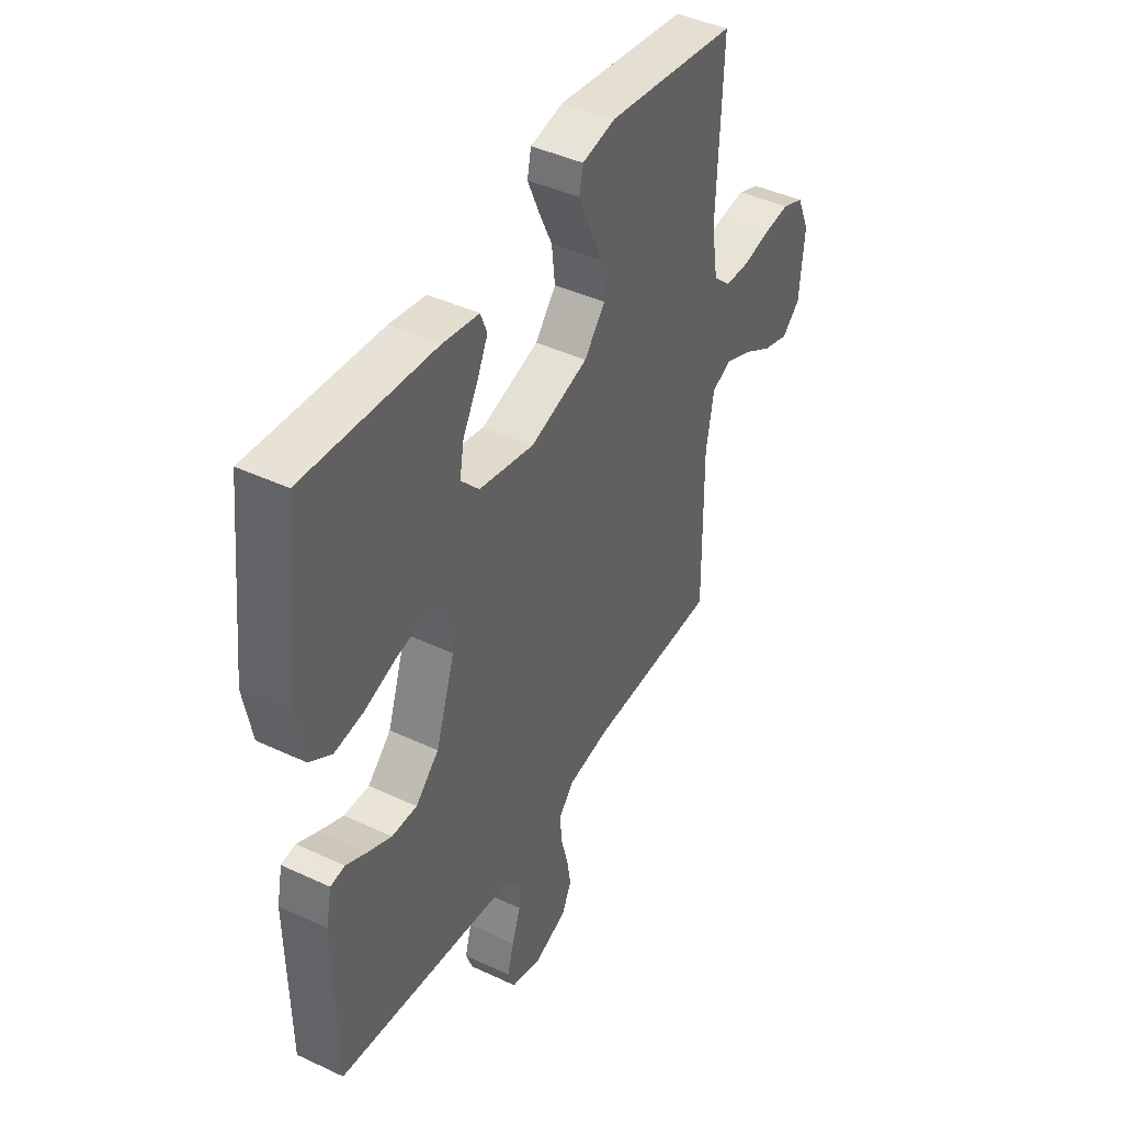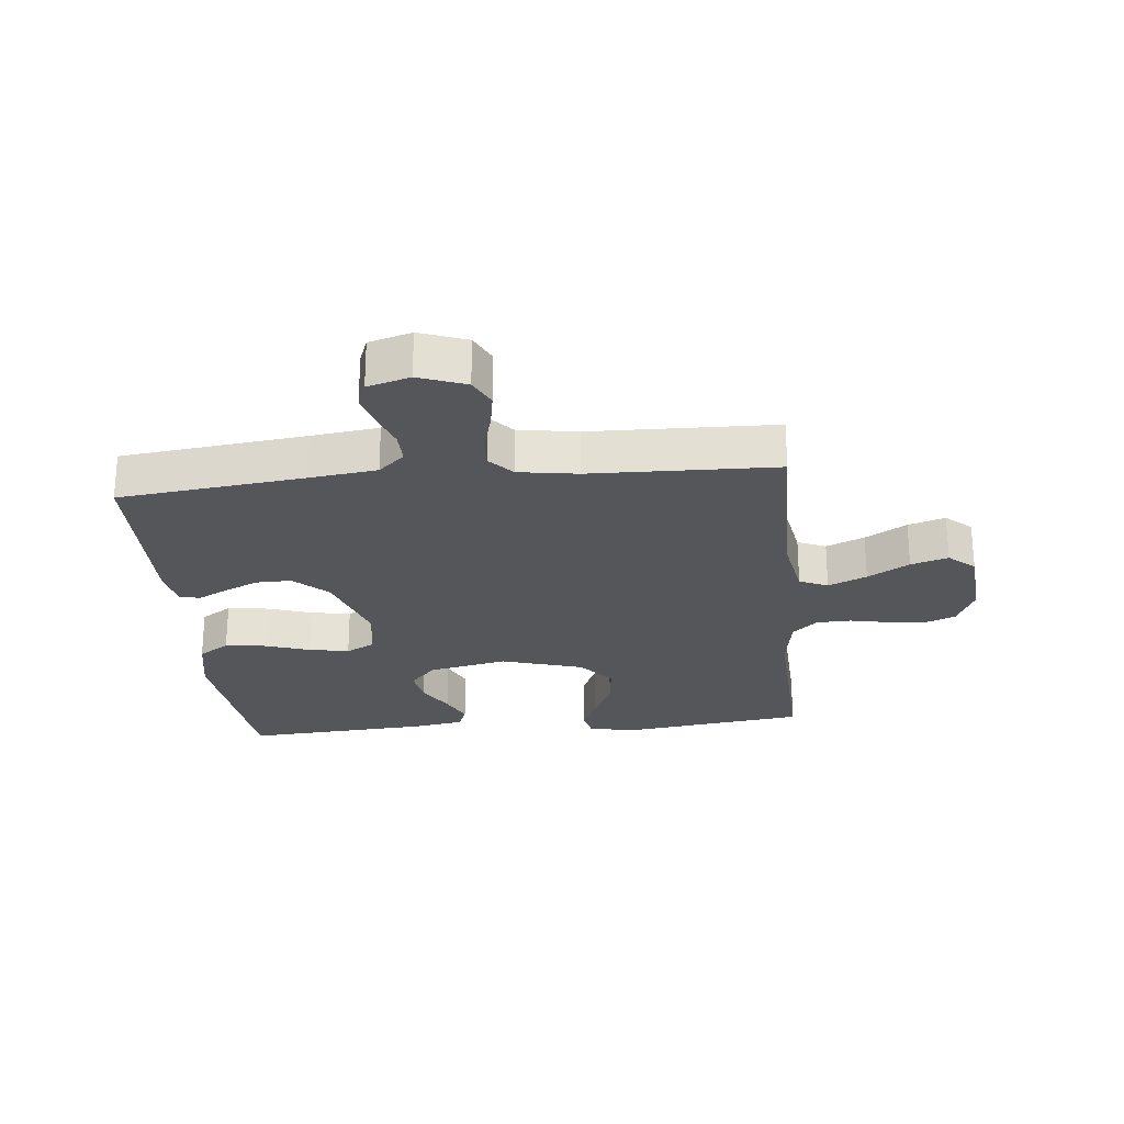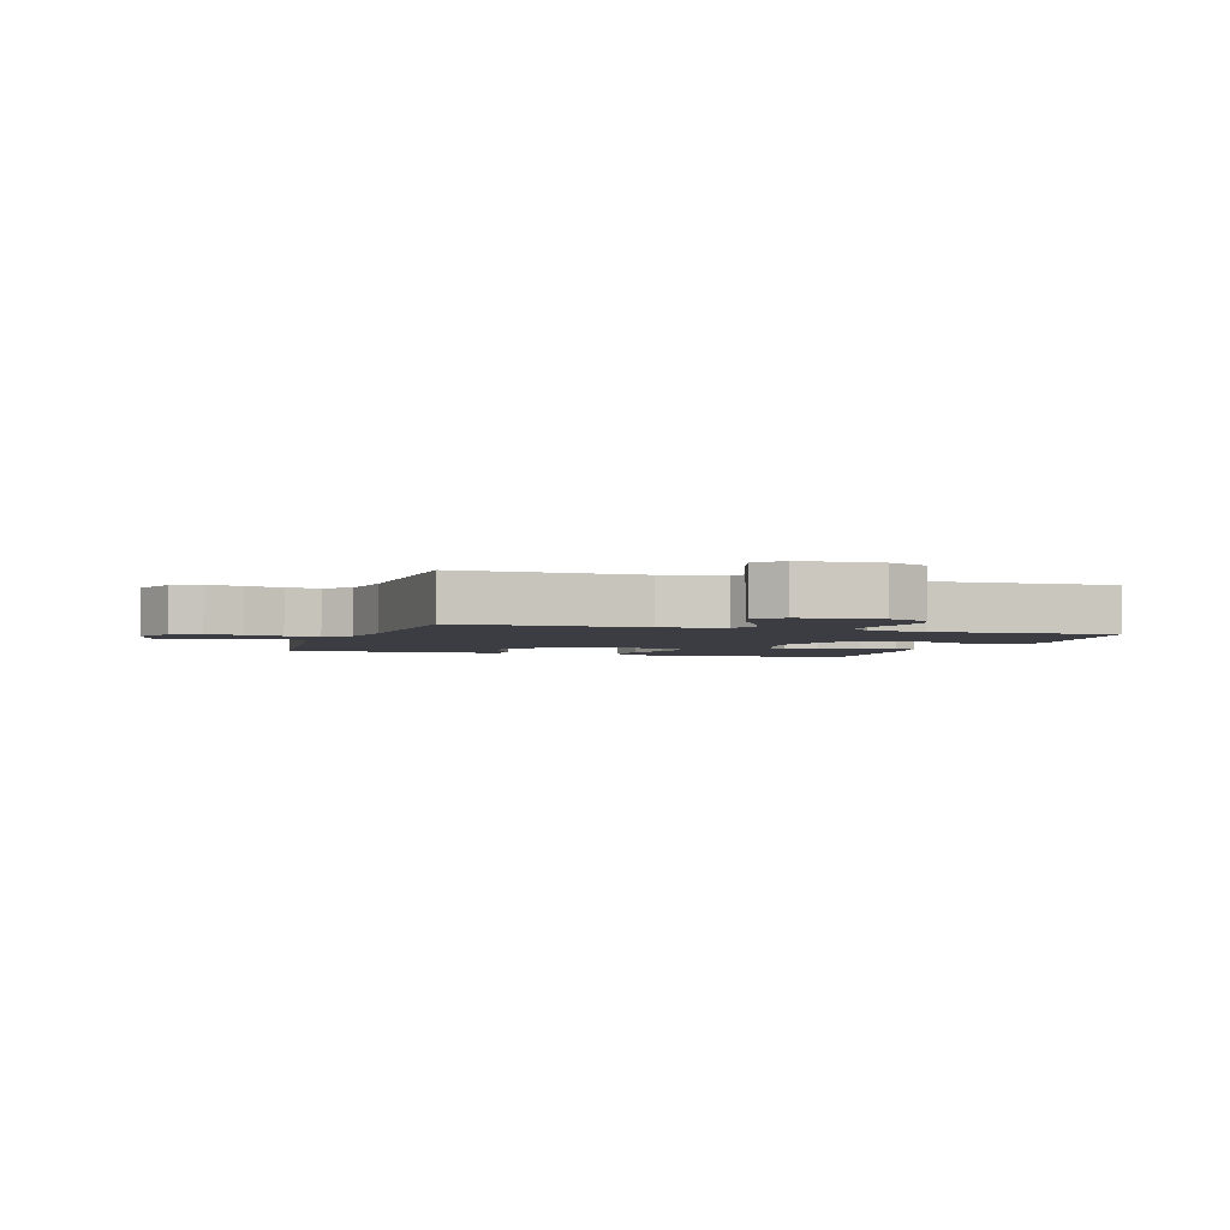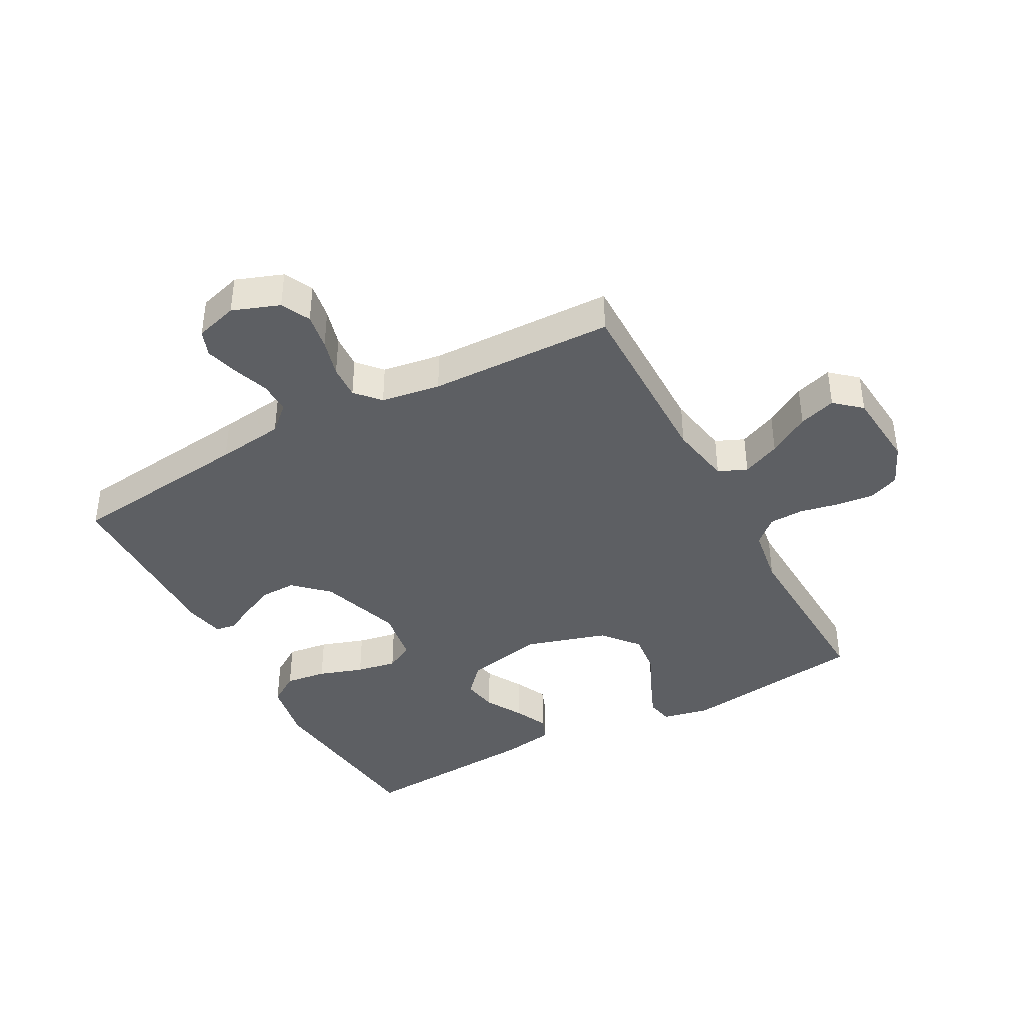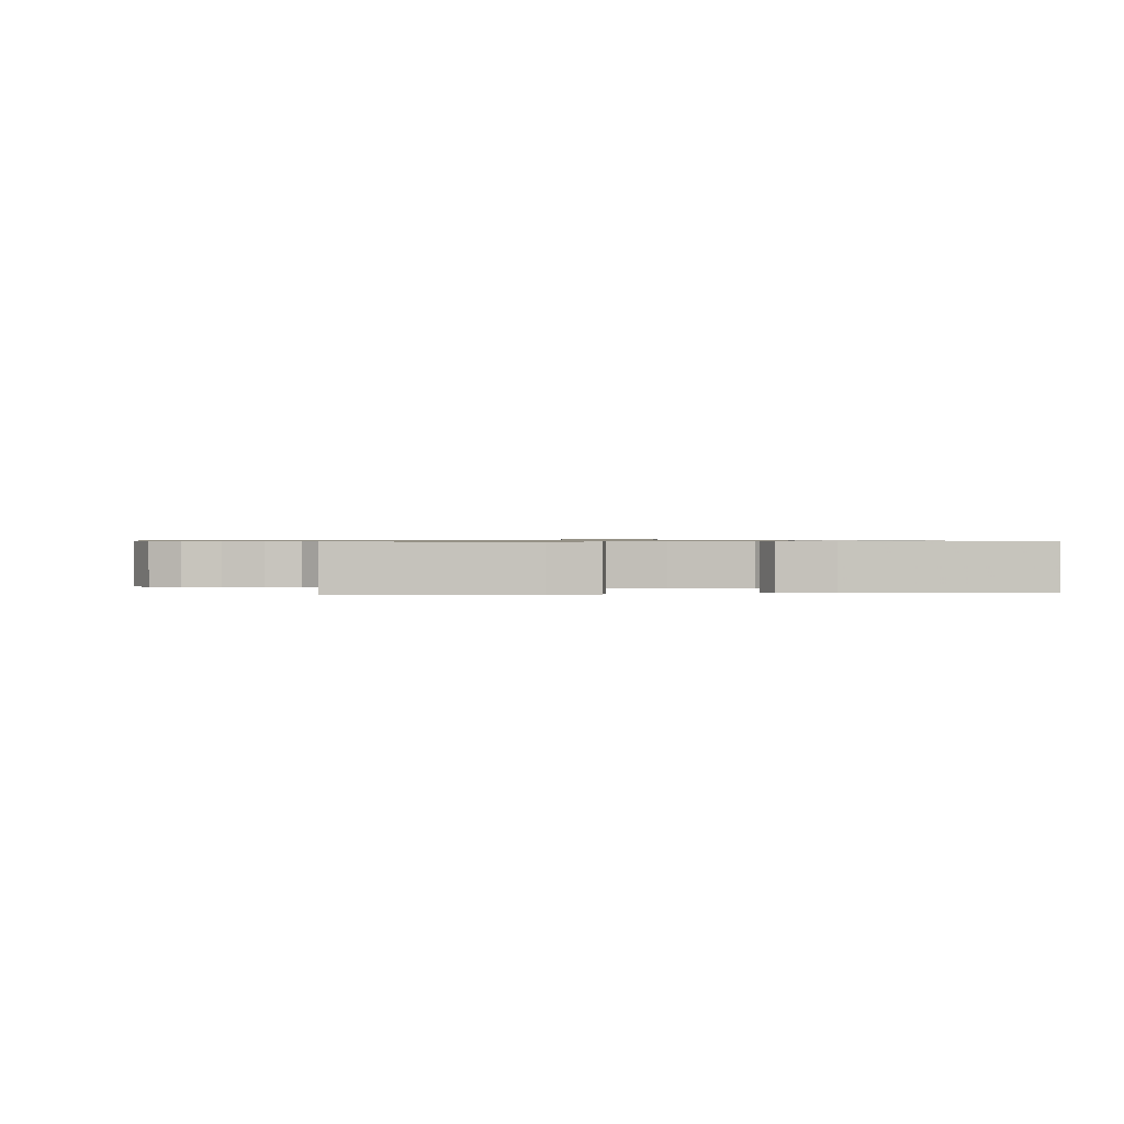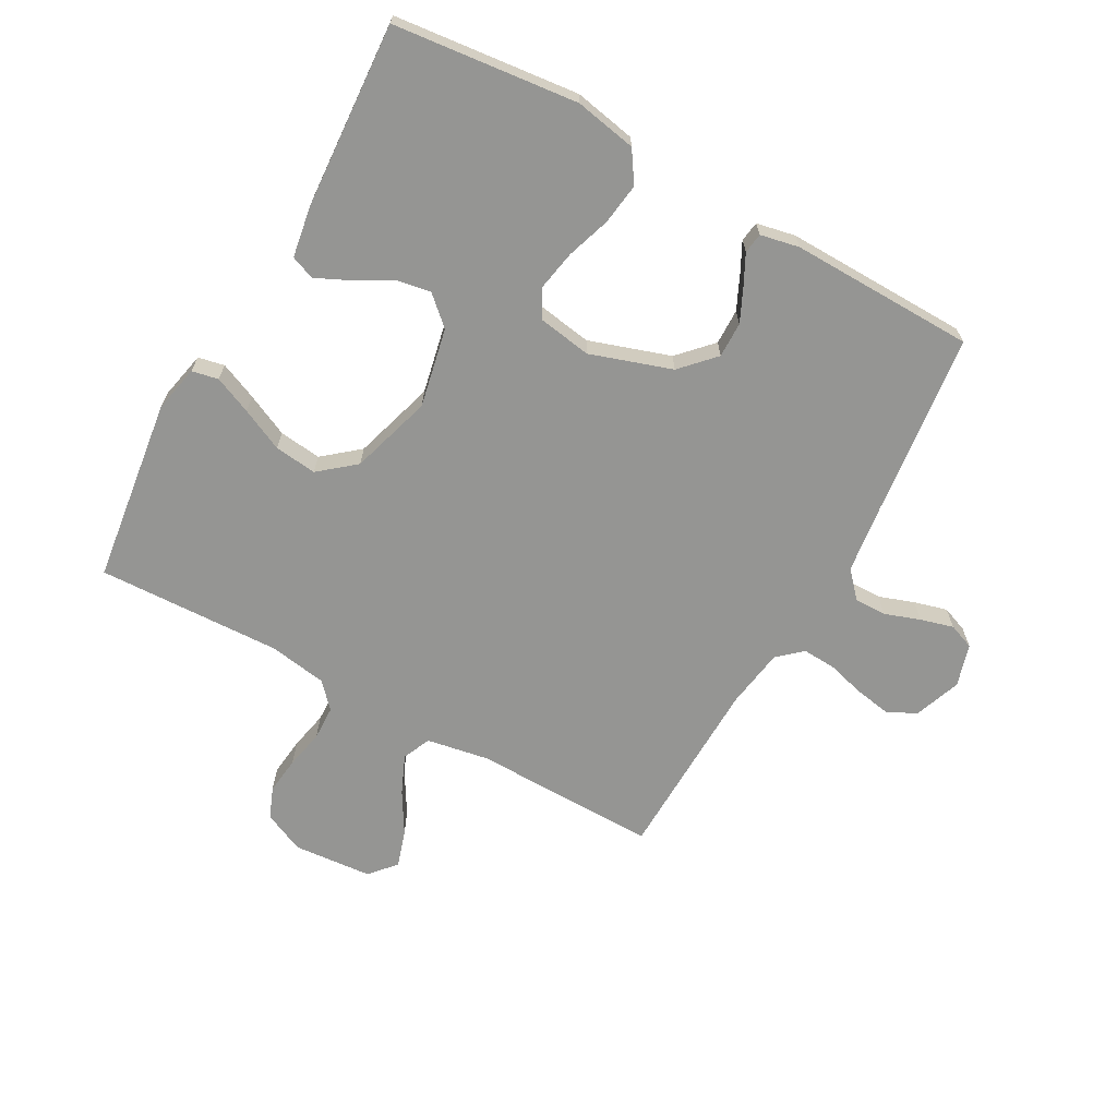
<metadata>
{"format":"obj","ext":"obj","renderer":"f3d","projection":"perspective","resolution":1024,"background":"white","views":[{"elev":43.0,"azim":119.1,"up":"+Z"},{"elev":-25.2,"azim":-174.3,"up":"+Y"},{"elev":-2.9,"azim":-108.3,"up":"+Y"},{"elev":-40.3,"azim":-151.5,"up":"+Y"},{"elev":0.7,"azim":-3.7,"up":"+Y"},{"elev":-67.3,"azim":60.9,"up":"+Y"}]}
</metadata>
<code>
v 0.5 0.07 0.5
v 0.533 0.07 0.2
v 0.514 0.07 0.1
v 0.464 0.07 0.067
v 0.397 0.07 0.076
v 0.325 0.07 0.1
v 0.26 0.07 0.112
v 0.214 0.07 0.088
v 0.2 0.07 0
v 0.244 0.07 -0.132
v 0.298 0.07 -0.183
v 0.356 0.07 -0.182
v 0.412 0.07 -0.156
v 0.459 0.07 -0.132
v 0.492 0.07 -0.137
v 0.505 0.07 -0.2
v 0.5 0.07 -0.5
v 0.2 0.07 -0.535
v 0.091 0.07 -0.549
v 0.049 0.07 -0.587
v 0.05 0.07 -0.639
v 0.07 0.07 -0.696
v 0.085 0.07 -0.75
v 0.069 0.07 -0.792
v 0 0.07 -0.812
v -0.076 0.07 -0.784
v -0.099 0.07 -0.737
v -0.089 0.07 -0.678
v -0.072 0.07 -0.617
v -0.069 0.07 -0.562
v -0.104 0.07 -0.523
v -0.2 0.07 -0.508
v -0.5 0.07 -0.5
v -0.497 0.07 -0.2
v -0.515 0.07 -0.099
v -0.561 0.07 -0.079
v -0.623 0.07 -0.106
v -0.69 0.07 -0.146
v -0.75 0.07 -0.165
v -0.792 0.07 -0.128
v -0.803 0.07 0
v -0.773 0.07 0.067
v -0.723 0.07 0.087
v -0.662 0.07 0.08
v -0.599 0.07 0.067
v -0.543 0.07 0.069
v -0.503 0.07 0.106
v -0.488 0.07 0.2
v -0.5 0.07 0.5
v -0.2 0.07 0.54
v -0.124 0.07 0.524
v -0.115 0.07 0.481
v -0.141 0.07 0.42
v -0.173 0.07 0.351
v -0.181 0.07 0.282
v -0.133 0.07 0.224
v 0 0.07 0.184
v 0.128 0.07 0.211
v 0.17 0.07 0.257
v 0.16 0.07 0.314
v 0.126 0.07 0.374
v 0.101 0.07 0.427
v 0.116 0.07 0.466
v 0.2 0.07 0.48
v 0.5 0 0.5
v 0.533 0 0.2
v 0.514 0 0.1
v 0.464 0 0.067
v 0.397 0 0.076
v 0.325 0 0.1
v 0.26 0 0.112
v 0.214 0 0.088
v 0.2 0 0
v 0.244 0 -0.132
v 0.298 0 -0.183
v 0.356 0 -0.182
v 0.412 0 -0.156
v 0.459 0 -0.132
v 0.492 0 -0.137
v 0.505 0 -0.2
v 0.5 0 -0.5
v 0.2 0 -0.535
v 0.091 0 -0.549
v 0.049 0 -0.587
v 0.05 0 -0.639
v 0.07 0 -0.696
v 0.085 0 -0.75
v 0.069 0 -0.792
v 0 0 -0.812
v -0.076 0 -0.784
v -0.099 0 -0.737
v -0.089 0 -0.678
v -0.072 0 -0.617
v -0.069 0 -0.562
v -0.104 0 -0.523
v -0.2 0 -0.508
v -0.5 0 -0.5
v -0.497 0 -0.2
v -0.515 0 -0.099
v -0.561 0 -0.079
v -0.623 0 -0.106
v -0.69 0 -0.146
v -0.75 0 -0.165
v -0.792 0 -0.128
v -0.803 0 0
v -0.773 0 0.067
v -0.723 0 0.087
v -0.662 0 0.08
v -0.599 0 0.067
v -0.543 0 0.069
v -0.503 0 0.106
v -0.488 0 0.2
v -0.5 0 0.5
v -0.2 0 0.54
v -0.124 0 0.524
v -0.115 0 0.481
v -0.141 0 0.42
v -0.173 0 0.351
v -0.181 0 0.282
v -0.133 0 0.224
v 0 0 0.184
v 0.128 0 0.211
v 0.17 0 0.257
v 0.16 0 0.314
v 0.126 0 0.374
v 0.101 0 0.427
v 0.116 0 0.466
v 0.2 0 0.48
f 4 5 6
f 3 4 6
f 2 3 6
f 1 2 6
f 64 1 6
f 63 64 6
f 62 63 6
f 61 62 6
f 60 61 6
f 59 60 6 7
f 58 59 7 8
f 57 58 8 9
f 56 57 9 10
f 52 53 54
f 51 52 54
f 50 51 54
f 49 50 54
f 48 49 54
f 47 48 54 55
f 46 47 55 56
f 43 44 45
f 42 43 45
f 41 42 45
f 40 41 45
f 39 40 45
f 38 39 45
f 37 38 45
f 36 37 45 46
f 56 10 11
f 46 56 11
f 36 46 11
f 35 36 11
f 32 33 34
f 34 35 11
f 32 34 11
f 31 32 11
f 27 28 29
f 26 27 29
f 25 26 29
f 24 25 29
f 23 24 29
f 22 23 29
f 21 22 29
f 20 21 29 30
f 31 11 12
f 30 31 12
f 20 30 12
f 19 20 12
f 16 17 18
f 15 16 18
f 14 15 18
f 13 14 18
f 12 13 18 19
f 70 69 68
f 70 68 67
f 70 67 66
f 70 66 65
f 70 65 128
f 70 128 127
f 70 127 126
f 70 126 125
f 70 125 124
f 71 70 124 123
f 72 71 123 122
f 73 72 122 121
f 74 73 121 120
f 118 117 116
f 118 116 115
f 118 115 114
f 118 114 113
f 118 113 112
f 119 118 112 111
f 120 119 111 110
f 109 108 107
f 109 107 106
f 109 106 105
f 109 105 104
f 109 104 103
f 109 103 102
f 109 102 101
f 110 109 101 100
f 75 74 120
f 75 120 110
f 75 110 100
f 75 100 99
f 98 97 96
f 75 99 98
f 75 98 96
f 75 96 95
f 93 92 91
f 93 91 90
f 93 90 89
f 93 89 88
f 93 88 87
f 93 87 86
f 93 86 85
f 94 93 85 84
f 76 75 95
f 76 95 94
f 76 94 84
f 76 84 83
f 82 81 80
f 82 80 79
f 82 79 78
f 82 78 77
f 83 82 77 76
f 1 65 66 2
f 2 66 67 3
f 3 67 68 4
f 4 68 69 5
f 5 69 70 6
f 6 70 71 7
f 7 71 72 8
f 8 72 73 9
f 9 73 74 10
f 10 74 75 11
f 11 75 76 12
f 12 76 77 13
f 13 77 78 14
f 14 78 79 15
f 15 79 80 16
f 16 80 81 17
f 17 81 82 18
f 18 82 83 19
f 19 83 84 20
f 20 84 85 21
f 21 85 86 22
f 22 86 87 23
f 23 87 88 24
f 24 88 89 25
f 25 89 90 26
f 26 90 91 27
f 27 91 92 28
f 28 92 93 29
f 29 93 94 30
f 30 94 95 31
f 31 95 96 32
f 32 96 97 33
f 33 97 98 34
f 34 98 99 35
f 35 99 100 36
f 36 100 101 37
f 37 101 102 38
f 38 102 103 39
f 39 103 104 40
f 40 104 105 41
f 41 105 106 42
f 42 106 107 43
f 43 107 108 44
f 44 108 109 45
f 45 109 110 46
f 46 110 111 47
f 47 111 112 48
f 48 112 113 49
f 49 113 114 50
f 50 114 115 51
f 51 115 116 52
f 52 116 117 53
f 53 117 118 54
f 54 118 119 55
f 55 119 120 56
f 56 120 121 57
f 57 121 122 58
f 58 122 123 59
f 59 123 124 60
f 60 124 125 61
f 61 125 126 62
f 62 126 127 63
f 63 127 128 64
f 64 128 65 1

</code>
